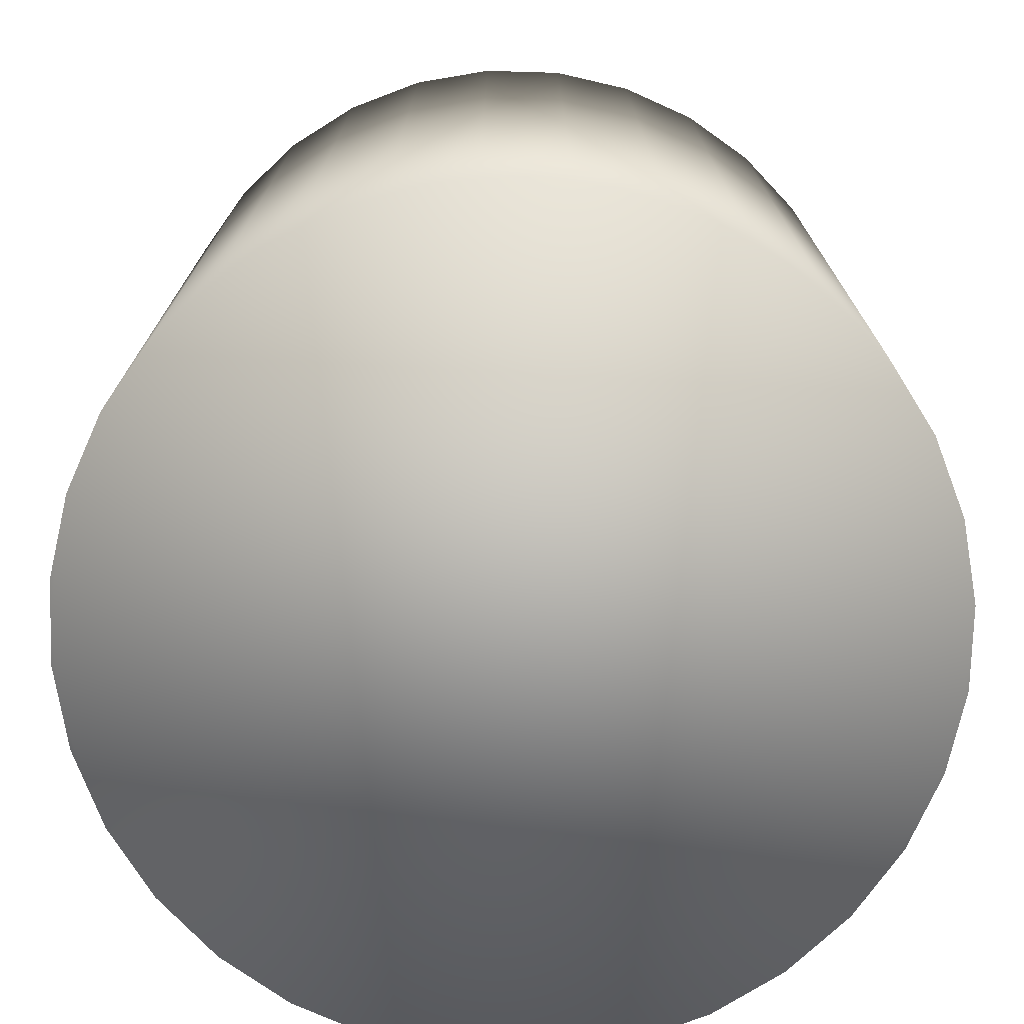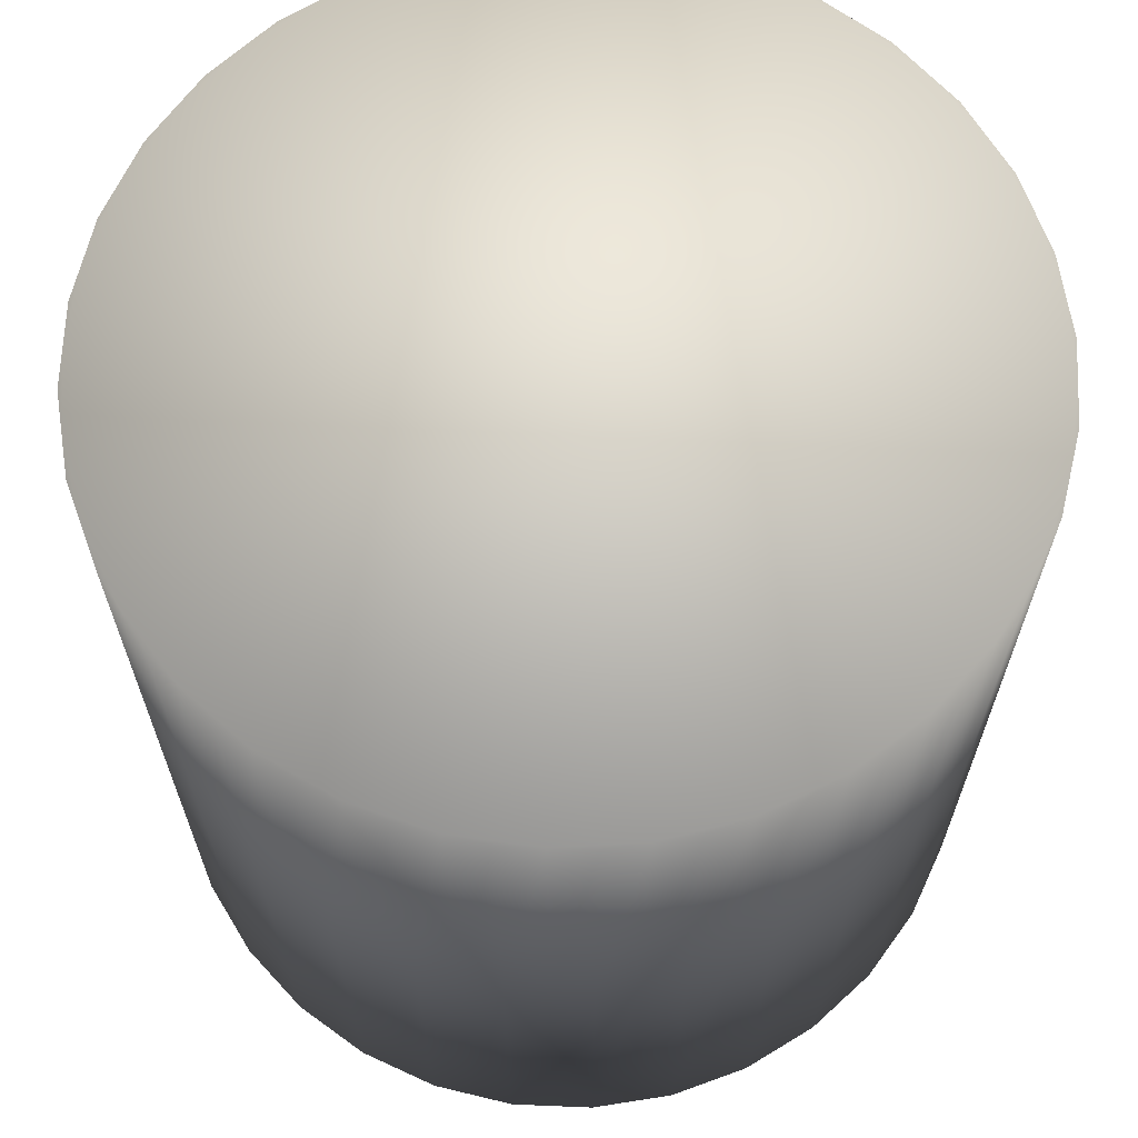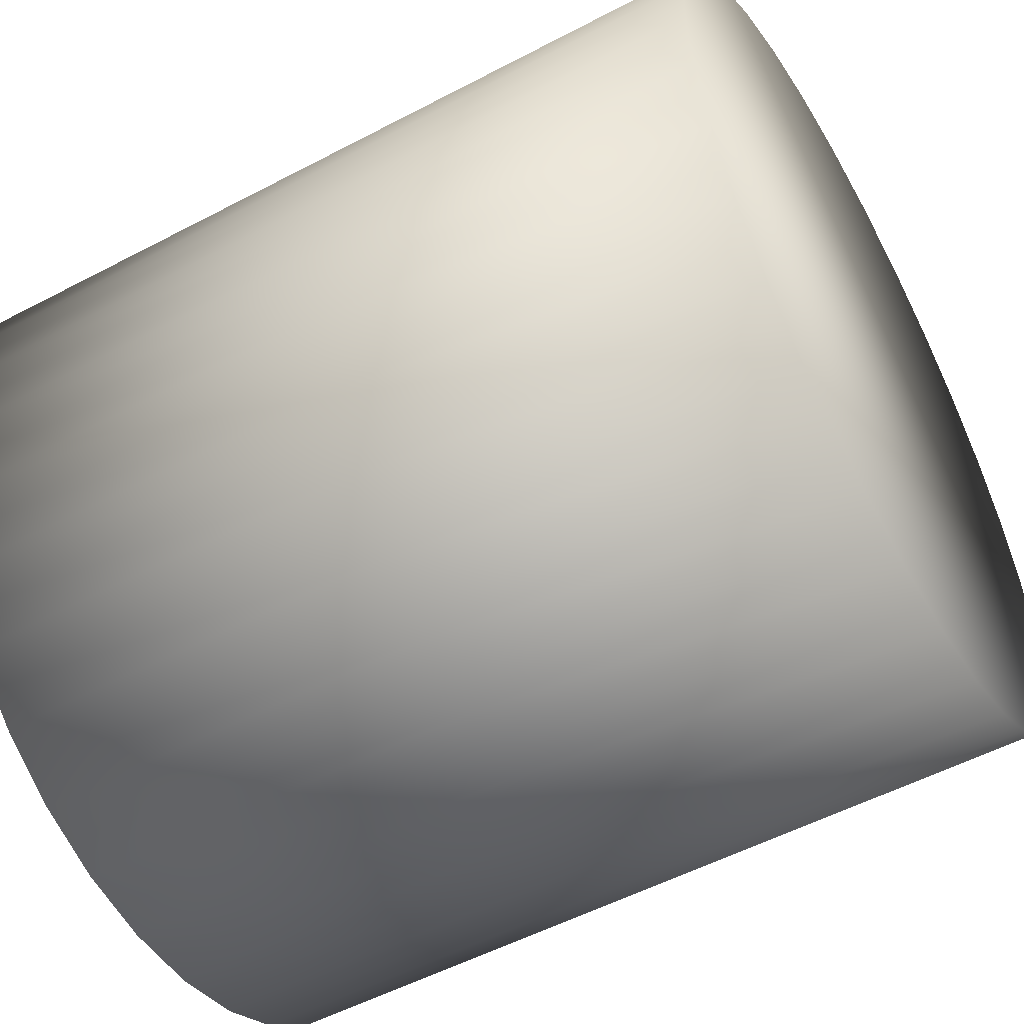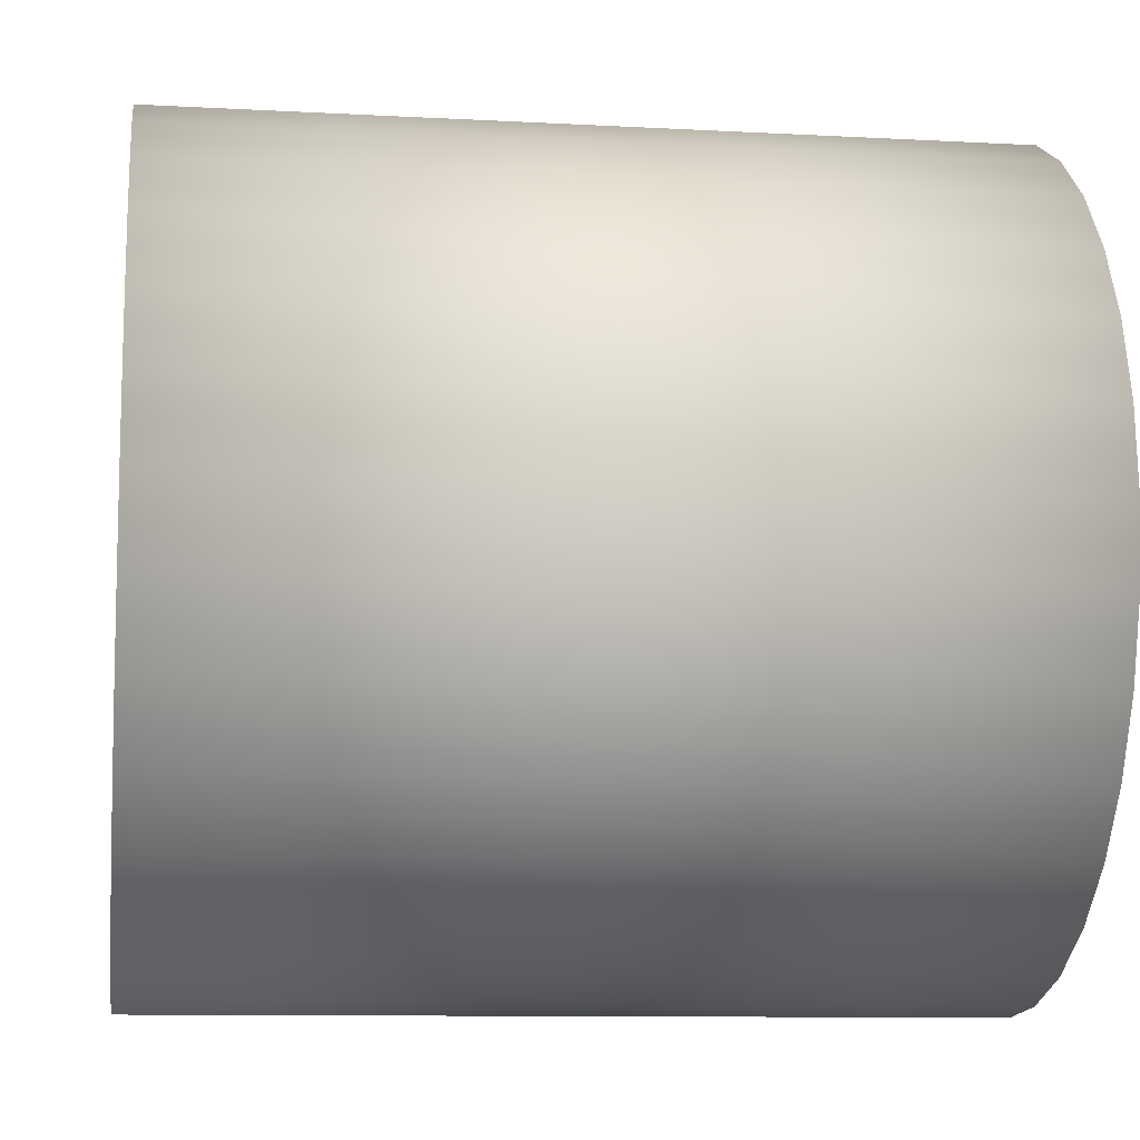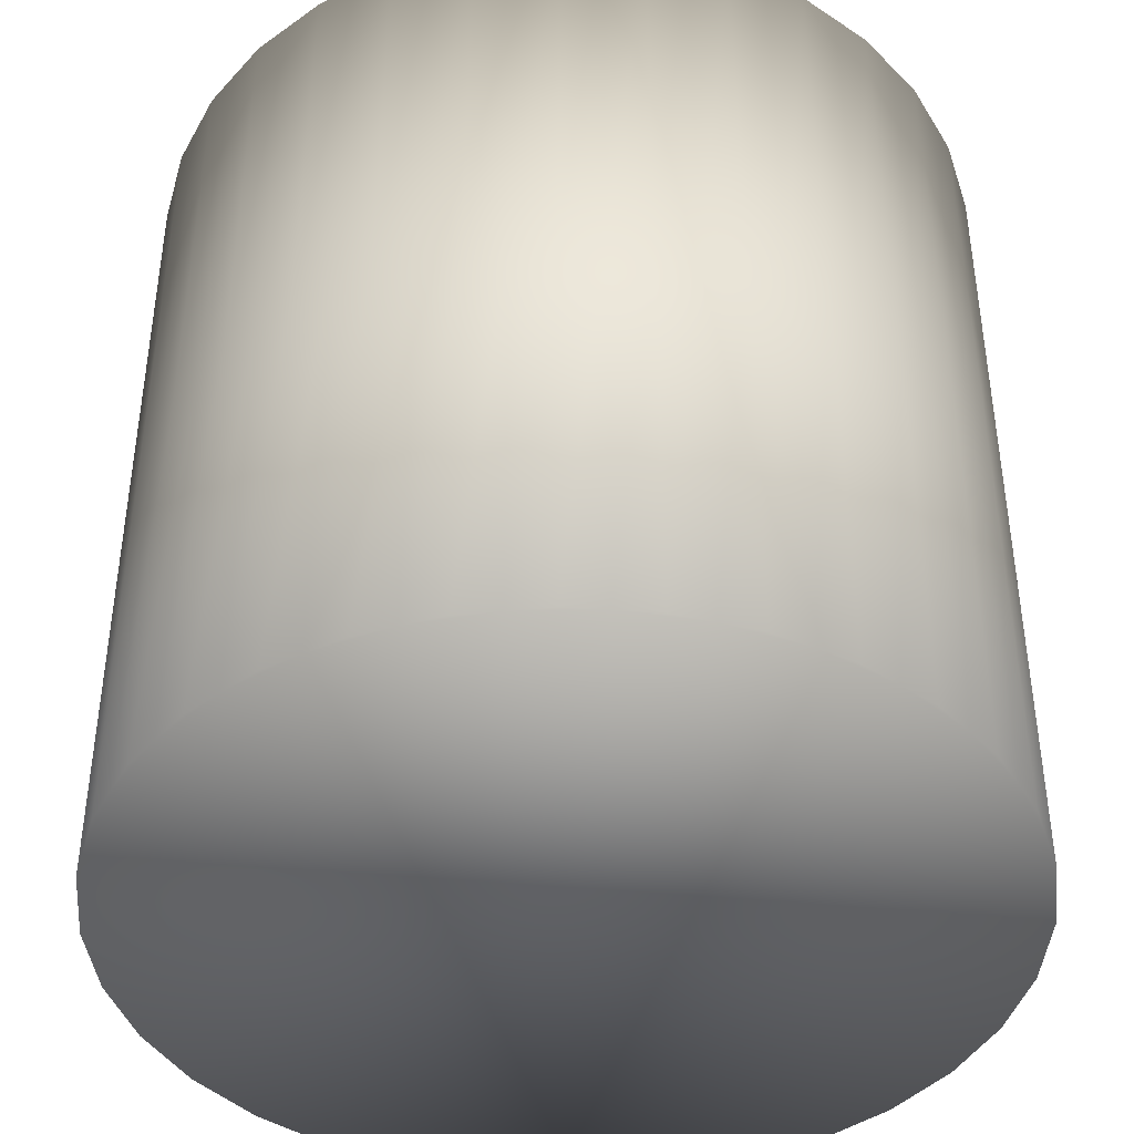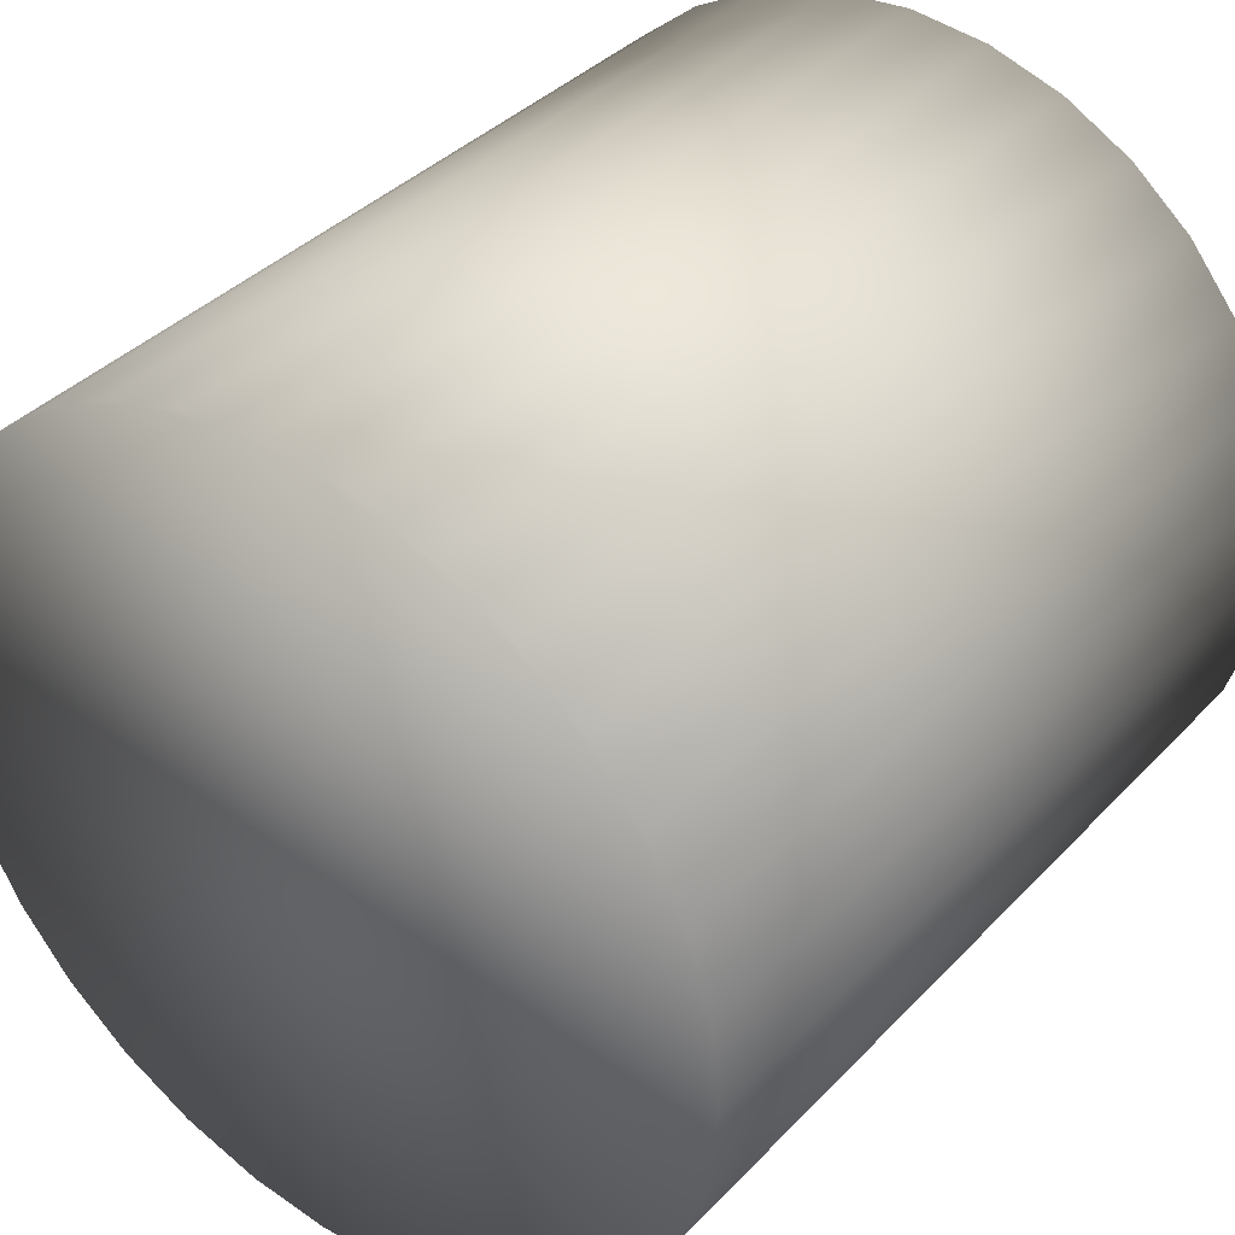
<metadata>
{"format":"obj","ext":"obj","renderer":"f3d","projection":"perspective","resolution":1024,"background":"white","views":[{"elev":-74.5,"azim":60.2,"up":"+Y"},{"elev":66.3,"azim":-82.0,"up":"+Y"},{"elev":-53.9,"azim":-60.7,"up":"+Z"},{"elev":-10.0,"azim":82.0,"up":"+Z"},{"elev":-42.1,"azim":-89.0,"up":"+Y"},{"elev":38.0,"azim":37.8,"up":"+Z"}]}
</metadata>
<code>
o Cylinder
v 0 -1 -1
v 0 1 -1
v 0.1951 -1 -0.9808
v 0.1951 1 -0.9808
v 0.3827 -1 -0.9239
v 0.3827 1 -0.9239
v 0.5556 -1 -0.8315
v 0.5556 1 -0.8315
v 0.7071 -1 -0.7071
v 0.7071 1 -0.7071
v 0.8315 -1 -0.5556
v 0.8315 1 -0.5556
v 0.9239 -1 -0.3827
v 0.9239 1 -0.3827
v 0.9808 -1 -0.1951
v 0.9808 1 -0.1951
v 1 -1 -0
v 1 1 -0
v 0.9808 -1 0.1951
v 0.9808 1 0.1951
v 0.9239 -1 0.3827
v 0.9239 1 0.3827
v 0.8315 -1 0.5556
v 0.8315 1 0.5556
v 0.7071 -1 0.7071
v 0.7071 1 0.7071
v 0.5556 -1 0.8315
v 0.5556 1 0.8315
v 0.3827 -1 0.9239
v 0.3827 1 0.9239
v 0.1951 -1 0.9808
v 0.1951 1 0.9808
v -0 -1 1
v -0 1 1
v -0.1951 -1 0.9808
v -0.1951 1 0.9808
v -0.3827 -1 0.9239
v -0.3827 1 0.9239
v -0.5556 -1 0.8315
v -0.5556 1 0.8315
v -0.7071 -1 0.7071
v -0.7071 1 0.7071
v -0.8315 -1 0.5556
v -0.8315 1 0.5556
v -0.9239 -1 0.3827
v -0.9239 1 0.3827
v -0.9808 -1 0.1951
v -0.9808 1 0.1951
v -1 -1 -1e-06
v -1 1 -1e-06
v -0.9808 -1 -0.1951
v -0.9808 1 -0.1951
v -0.9239 -1 -0.3827
v -0.9239 1 -0.3827
v -0.8315 -1 -0.5556
v -0.8315 1 -0.5556
v -0.7071 -1 -0.7071
v -0.7071 1 -0.7071
v -0.5556 -1 -0.8315
v -0.5556 1 -0.8315
v -0.3827 -1 -0.9239
v -0.3827 1 -0.9239
v -0.1951 -1 -0.9808
v -0.1951 1 -0.9808
v 0.09755 -1 -0.9904
v 0.09755 1 -0.9904
v 0 0 -1
v 0.1951 0 -0.9808
v 0.2889 -1 -0.9523
v 0.2889 1 -0.9523
v 0.3827 0 -0.9239
v 0.4691 -1 -0.8777
v 0.4691 1 -0.8777
v 0.5556 0 -0.8315
v 0.6313 -1 -0.7693
v 0.6313 1 -0.7693
v 0.7071 0 -0.7071
v 0.7693 -1 -0.6313
v 0.7693 1 -0.6313
v 0.8315 0 -0.5556
v 0.8777 -1 -0.4691
v 0.8777 1 -0.4691
v 0.9239 0 -0.3827
v 0.9523 -1 -0.2889
v 0.9523 1 -0.2889
v 0.9808 0 -0.1951
v 0.9904 -1 -0.09755
v 0.9904 1 -0.09755
v 1 0 -0
v 0.9904 -1 0.09755
v 0.9904 1 0.09755
v 0.9808 0 0.1951
v 0.9523 -1 0.2889
v 0.9523 1 0.2889
v 0.9239 0 0.3827
v 0.8777 -1 0.4691
v 0.8777 1 0.4691
v 0.8315 0 0.5556
v 0.7693 -1 0.6313
v 0.7693 1 0.6313
v 0.7071 0 0.7071
v 0.6313 -1 0.7693
v 0.6313 1 0.7693
v 0.5556 0 0.8315
v 0.4691 -1 0.8777
v 0.4691 1 0.8777
v 0.3827 0 0.9239
v 0.2889 -1 0.9523
v 0.2889 1 0.9523
v 0.1951 0 0.9808
v 0.09755 -1 0.9904
v 0.09755 1 0.9904
v -0 0 1
v -0.09755 -1 0.9904
v -0.09755 1 0.9904
v -0.1951 0 0.9808
v -0.2889 -1 0.9523
v -0.2889 1 0.9523
v -0.3827 0 0.9239
v -0.4691 -1 0.8777
v -0.4691 1 0.8777
v -0.5556 0 0.8315
v -0.6313 -1 0.7693
v -0.6313 1 0.7693
v -0.7071 0 0.7071
v -0.7693 -1 0.6313
v -0.7693 1 0.6313
v -0.8315 0 0.5556
v -0.8777 -1 0.4691
v -0.8777 1 0.4691
v -0.9239 0 0.3827
v -0.9523 -1 0.2889
v -0.9523 1 0.2889
v -0.9808 0 0.1951
v -0.9904 -1 0.09754
v -0.9904 1 0.09754
v -1 0 -1e-06
v -0.9904 -1 -0.09755
v -0.9904 1 -0.09755
v -0.9808 0 -0.1951
v -0.9523 -1 -0.2889
v -0.9523 1 -0.2889
v -0.9239 0 -0.3827
v -0.8777 -1 -0.4691
v -0.8777 1 -0.4691
v -0.8315 0 -0.5556
v -0.7693 -1 -0.6313
v -0.7693 1 -0.6313
v -0.7071 0 -0.7071
v -0.6313 -1 -0.7693
v -0.6313 1 -0.7693
v -0.5556 0 -0.8315
v -0.4691 -1 -0.8777
v -0.4691 1 -0.8777
v -0.3827 0 -0.9239
v -0.2889 -1 -0.9523
v -0.2889 1 -0.9523
v -0.1951 0 -0.9808
v -0.09754 -1 -0.9904
v -0.09754 1 -0.9904
v -0.09754 0 -0.9904
v -0.2889 0 -0.9523
v -0.4691 0 -0.8777
v -0.6313 0 -0.7693
v -0.7693 0 -0.6313
v -0.8777 0 -0.4691
v -0.9523 0 -0.2889
v -0.9904 0 -0.09755
v -0.9904 0 0.09754
v -0.9523 0 0.2889
v -0.8777 0 0.4691
v -0.7693 0 0.6313
v -0.6313 0 0.7693
v -0.4691 0 0.8777
v -0.2889 0 0.9523
v -0.09755 0 0.9904
v 0.09755 0 0.9904
v 0.2889 0 0.9523
v 0.4691 0 0.8777
v 0.6313 0 0.7693
v 0.7693 0 0.6313
v 0.8777 0 0.4691
v 0.9523 0 0.2889
v 0.9904 0 0.09755
v 0.9904 0 -0.09755
v 0.9523 0 -0.2889
v 0.8777 0 -0.4691
v 0.7693 0 -0.6313
v 0.6313 0 -0.7693
v 0.4691 0 -0.8777
v 0.2889 0 -0.9523
v 0.09755 0 -0.9904
f 66 68 192
f 70 71 191
f 73 74 190
f 76 77 189
f 79 80 188
f 82 83 187
f 85 86 186
f 88 89 185
f 91 92 184
f 94 95 183
f 97 98 182
f 100 101 181
f 103 104 180
f 106 107 179
f 109 110 178
f 112 113 177
f 115 116 176
f 118 119 175
f 121 122 174
f 124 125 173
f 127 128 172
f 130 131 171
f 133 134 170
f 136 137 169
f 139 140 168
f 142 143 167
f 145 146 166
f 148 149 165
f 151 152 164
f 154 155 163
f 118 94 70
f 157 158 162
f 160 67 161
f 87 111 135
f 161 1 159
f 158 159 63
f 64 161 158
f 162 63 156
f 155 156 61
f 62 162 155
f 163 61 153
f 152 153 59
f 60 163 152
f 164 59 150
f 149 150 57
f 58 164 149
f 165 57 147
f 146 147 55
f 56 165 146
f 166 55 144
f 143 144 53
f 54 166 143
f 167 53 141
f 140 141 51
f 52 167 140
f 168 51 138
f 137 138 49
f 50 168 137
f 169 49 135
f 134 135 47
f 48 169 134
f 170 47 132
f 131 132 45
f 46 170 131
f 171 45 129
f 128 129 43
f 44 171 128
f 172 43 126
f 125 126 41
f 42 172 125
f 173 41 123
f 122 123 39
f 40 173 122
f 174 39 120
f 119 120 37
f 38 174 119
f 175 37 117
f 116 117 35
f 36 175 116
f 176 35 114
f 113 114 33
f 34 176 113
f 177 33 111
f 110 111 31
f 32 177 110
f 178 31 108
f 107 108 29
f 30 178 107
f 179 29 105
f 104 105 27
f 28 179 104
f 180 27 102
f 101 102 25
f 26 180 101
f 181 25 99
f 98 99 23
f 24 181 98
f 182 23 96
f 95 96 21
f 22 182 95
f 183 21 93
f 92 93 19
f 20 183 92
f 184 19 90
f 89 90 17
f 18 184 89
f 185 17 87
f 86 87 15
f 16 185 86
f 186 15 84
f 83 84 13
f 14 186 83
f 187 13 81
f 80 81 11
f 12 187 80
f 188 11 78
f 77 78 9
f 10 188 77
f 189 9 75
f 74 75 7
f 8 189 74
f 190 7 72
f 71 72 5
f 6 190 71
f 191 5 69
f 68 69 3
f 4 191 68
f 192 3 65
f 67 65 1
f 2 192 67
f 66 4 68
f 70 6 71
f 73 8 74
f 76 10 77
f 79 12 80
f 82 14 83
f 85 16 86
f 88 18 89
f 91 20 92
f 94 22 95
f 97 24 98
f 100 26 101
f 103 28 104
f 106 30 107
f 109 32 110
f 112 34 113
f 115 36 116
f 118 38 119
f 121 40 122
f 124 42 125
f 127 44 128
f 130 46 131
f 133 48 134
f 136 50 137
f 139 52 140
f 142 54 143
f 145 56 146
f 148 58 149
f 151 60 152
f 154 62 155
f 70 4 66
f 66 2 160
f 160 64 157
f 157 62 154
f 154 60 151
f 151 58 148
f 148 56 145
f 145 54 142
f 142 52 139
f 139 50 136
f 136 48 133
f 133 46 130
f 130 44 127
f 127 42 124
f 124 40 121
f 121 38 118
f 118 36 115
f 115 34 112
f 112 32 109
f 109 30 106
f 106 28 103
f 103 26 100
f 100 24 97
f 97 22 94
f 94 20 91
f 91 18 88
f 88 16 85
f 85 14 82
f 82 12 79
f 79 10 76
f 76 8 73
f 73 6 70
f 70 66 154
f 66 160 154
f 160 157 154
f 154 151 148
f 148 145 154
f 145 142 154
f 142 139 136
f 136 133 130
f 130 127 124
f 124 121 118
f 118 115 106
f 115 112 106
f 112 109 106
f 106 103 100
f 100 97 106
f 97 94 106
f 94 91 88
f 88 85 82
f 82 79 76
f 76 73 70
f 142 136 118
f 136 130 118
f 130 124 118
f 94 88 82
f 82 76 94
f 76 70 94
f 70 154 118
f 154 142 118
f 118 106 94
f 157 64 158
f 160 2 67
f 159 1 65
f 65 3 69
f 69 5 72
f 72 7 75
f 75 9 78
f 78 11 81
f 81 13 84
f 84 15 87
f 87 17 90
f 90 19 93
f 93 21 96
f 96 23 99
f 99 25 102
f 102 27 105
f 105 29 108
f 108 31 111
f 111 33 114
f 114 35 117
f 117 37 120
f 120 39 123
f 123 41 126
f 126 43 129
f 129 45 132
f 132 47 135
f 135 49 138
f 138 51 141
f 141 53 144
f 144 55 147
f 147 57 150
f 150 59 153
f 153 61 156
f 156 63 159
f 159 65 75
f 65 69 75
f 69 72 75
f 75 78 87
f 78 81 87
f 81 84 87
f 87 90 93
f 93 96 99
f 99 102 111
f 102 105 111
f 105 108 111
f 111 114 117
f 117 120 123
f 123 126 129
f 129 132 135
f 135 138 141
f 141 144 147
f 147 150 153
f 153 156 159
f 87 93 111
f 93 99 111
f 111 117 135
f 117 123 135
f 123 129 135
f 135 141 147
f 147 153 135
f 153 159 135
f 159 75 87
f 159 87 135
f 161 67 1
f 158 161 159
f 64 160 161
f 162 158 63
f 155 162 156
f 62 157 162
f 163 155 61
f 152 163 153
f 60 154 163
f 164 152 59
f 149 164 150
f 58 151 164
f 165 149 57
f 146 165 147
f 56 148 165
f 166 146 55
f 143 166 144
f 54 145 166
f 167 143 53
f 140 167 141
f 52 142 167
f 168 140 51
f 137 168 138
f 50 139 168
f 169 137 49
f 134 169 135
f 48 136 169
f 170 134 47
f 131 170 132
f 46 133 170
f 171 131 45
f 128 171 129
f 44 130 171
f 172 128 43
f 125 172 126
f 42 127 172
f 173 125 41
f 122 173 123
f 40 124 173
f 174 122 39
f 119 174 120
f 38 121 174
f 175 119 37
f 116 175 117
f 36 118 175
f 176 116 35
f 113 176 114
f 34 115 176
f 177 113 33
f 110 177 111
f 32 112 177
f 178 110 31
f 107 178 108
f 30 109 178
f 179 107 29
f 104 179 105
f 28 106 179
f 180 104 27
f 101 180 102
f 26 103 180
f 181 101 25
f 98 181 99
f 24 100 181
f 182 98 23
f 95 182 96
f 22 97 182
f 183 95 21
f 92 183 93
f 20 94 183
f 184 92 19
f 89 184 90
f 18 91 184
f 185 89 17
f 86 185 87
f 16 88 185
f 186 86 15
f 83 186 84
f 14 85 186
f 187 83 13
f 80 187 81
f 12 82 187
f 188 80 11
f 77 188 78
f 10 79 188
f 189 77 9
f 74 189 75
f 8 76 189
f 190 74 7
f 71 190 72
f 6 73 190
f 191 71 5
f 68 191 69
f 4 70 191
f 192 68 3
f 67 192 65
f 2 66 192

</code>
